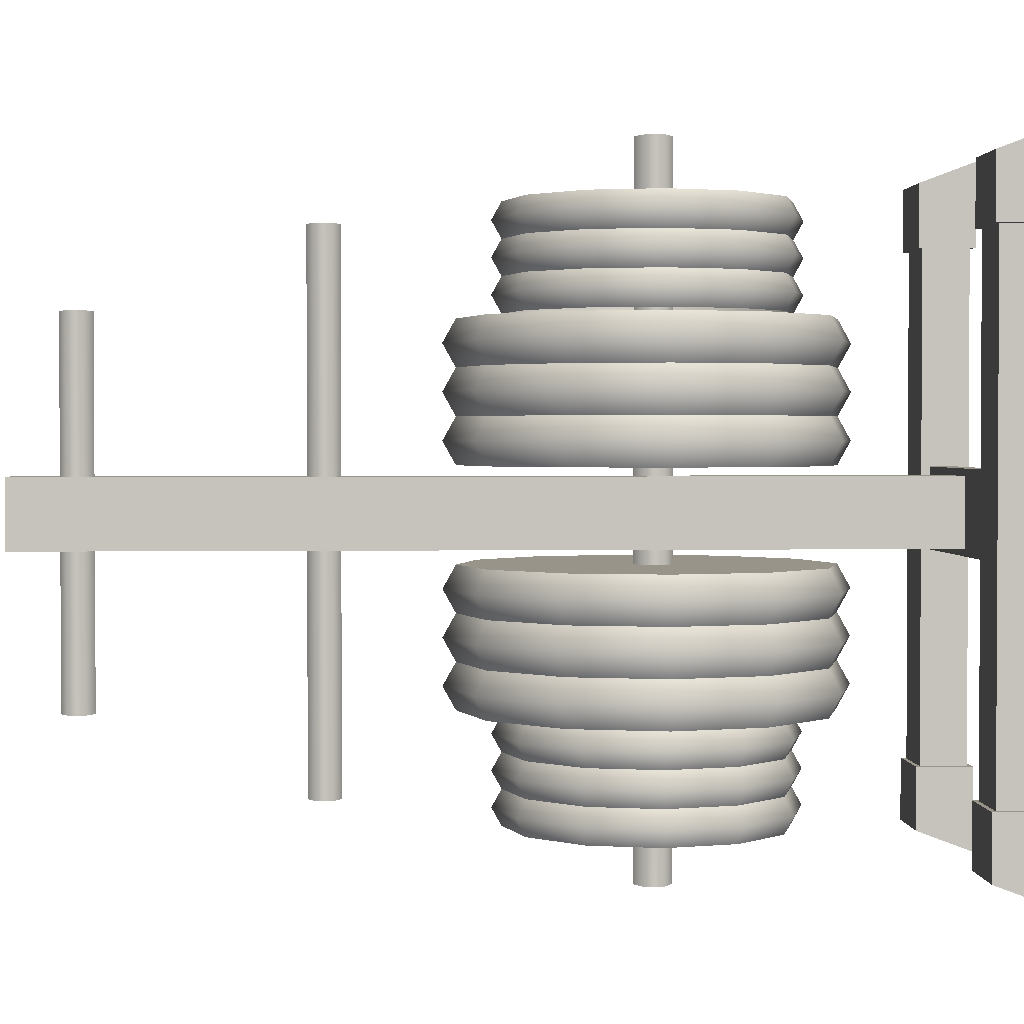
<metadata>
{"format":"obj","ext":"obj","renderer":"f3d","projection":"perspective","resolution":1024,"background":"white","views":[{"elev":1.8,"azim":-93.5,"up":"+Z"}]}
</metadata>
<code>
v  0.4332 2.611 1.53
v  0.4061 2.564 1.628
v  0.6879 2.282 1.628
v  0.735 2.31 1.53
v  0.021 2.722 1.53
v  0.021 2.667 1.628
v  -0.3912 2.611 1.53
v  -0.364 2.564 1.628
v  -0.6929 2.31 1.53
v  -0.6459 2.282 1.628
v  -0.8034 1.897 1.53
v  -0.7491 1.897 1.628
v  -0.6929 1.485 1.53
v  -0.6459 1.512 1.628
v  -0.3912 1.183 1.53
v  -0.364 1.23 1.628
v  0.021 1.073 1.53
v  0.021 1.127 1.628
v  0.4332 1.183 1.53
v  0.4061 1.23 1.628
v  0.735 1.485 1.53
v  0.6879 1.512 1.628
v  0.8455 1.897 1.53
v  0.7911 1.897 1.628
v  0.4061 2.564 1.433
v  0.6879 2.282 1.433
v  0.021 2.667 1.433
v  -0.364 2.564 1.433
v  -0.6459 2.282 1.433
v  -0.7491 1.897 1.433
v  -0.6459 1.512 1.433
v  -0.364 1.23 1.433
v  0.021 1.127 1.433
v  0.4061 1.23 1.433
v  0.6879 1.512 1.433
v  0.7911 1.897 1.433
v  0.4332 2.611 1.335
v  0.735 2.31 1.335
v  0.021 2.722 1.335
v  -0.3912 2.611 1.335
v  -0.6929 2.31 1.335
v  -0.8034 1.897 1.335
v  -0.6929 1.485 1.335
v  -0.3912 1.183 1.335
v  0.021 1.073 1.335
v  0.4332 1.183 1.335
v  0.735 1.485 1.335
v  0.8455 1.897 1.335
v  0.4061 2.564 1.238
v  0.6879 2.282 1.238
v  0.021 2.667 1.238
v  -0.364 2.564 1.238
v  -0.6459 2.282 1.238
v  -0.7491 1.897 1.238
v  -0.6459 1.512 1.238
v  -0.364 1.23 1.238
v  0.021 1.127 1.238
v  0.4061 1.23 1.238
v  0.6879 1.512 1.238
v  0.7911 1.897 1.238
v  0.4332 2.611 1.14
v  0.735 2.31 1.14
v  0.021 2.722 1.14
v  -0.3912 2.611 1.14
v  -0.6929 2.31 1.14
v  -0.8034 1.897 1.14
v  -0.6929 1.485 1.14
v  -0.3912 1.183 1.14
v  0.021 1.073 1.14
v  0.4332 1.183 1.14
v  0.735 1.485 1.14
v  0.8455 1.897 1.14
v  0.4061 2.564 1.042
v  0.6879 2.282 1.042
v  0.021 2.667 1.042
v  -0.364 2.564 1.042
v  -0.6459 2.282 1.042
v  -0.7491 1.897 1.042
v  -0.6459 1.512 1.042
v  -0.364 1.23 1.042
v  0.021 1.127 1.042
v  0.4061 1.23 1.042
v  0.6879 1.512 1.042
v  0.7911 1.897 1.042
v  0.5615 2.833 0.8879
v  0.5259 2.772 1.016
v  0.8954 2.402 1.016
v  0.9571 2.438 0.8879
v  0.021 2.978 0.8879
v  0.021 2.907 1.016
v  -0.5194 2.833 0.8879
v  -0.4838 2.772 1.016
v  -0.9151 2.438 0.8879
v  -0.8534 2.402 1.016
v  -1.06 1.897 0.8879
v  -0.9887 1.897 1.016
v  -0.9151 1.357 0.8879
v  -0.8534 1.393 1.016
v  -0.5194 0.9612 0.8879
v  -0.4838 1.023 1.016
v  0.021 0.8164 0.8879
v  0.021 0.8876 1.016
v  0.5615 0.9612 0.8879
v  0.5259 1.023 1.016
v  0.9571 1.357 0.8879
v  0.8954 1.393 1.016
v  1.102 1.897 0.8879
v  1.031 1.897 1.016
v  0.5259 2.772 0.76
v  0.8954 2.402 0.76
v  0.021 2.907 0.76
v  -0.4838 2.772 0.76
v  -0.8534 2.402 0.76
v  -0.9887 1.897 0.76
v  -0.8534 1.393 0.76
v  -0.4838 1.023 0.76
v  0.021 0.8876 0.76
v  0.5259 1.023 0.76
v  0.8954 1.393 0.76
v  1.031 1.897 0.76
v  0.5615 2.833 0.6321
v  0.9571 2.438 0.6321
v  0.021 2.978 0.6321
v  -0.5194 2.833 0.6321
v  -0.9151 2.438 0.6321
v  -1.06 1.897 0.6321
v  -0.9151 1.357 0.6321
v  -0.5194 0.9612 0.6321
v  0.021 0.8164 0.6321
v  0.5615 0.9612 0.6321
v  0.9571 1.357 0.6321
v  1.102 1.897 0.6321
v  0.5259 2.772 0.5042
v  0.8954 2.402 0.5042
v  0.021 2.907 0.5042
v  -0.4838 2.772 0.5042
v  -0.8534 2.402 0.5042
v  -0.9887 1.897 0.5042
v  -0.8534 1.393 0.5042
v  -0.4838 1.023 0.5042
v  0.021 0.8876 0.5042
v  0.5259 1.023 0.5042
v  0.8954 1.393 0.5042
v  1.031 1.897 0.5042
v  0.5615 2.833 0.3764
v  0.9571 2.438 0.3764
v  0.021 2.978 0.3764
v  -0.5194 2.833 0.3764
v  -0.9151 2.438 0.3764
v  -1.06 1.897 0.3764
v  -0.9151 1.357 0.3764
v  -0.5194 0.9612 0.3764
v  0.021 0.8164 0.3764
v  0.5615 0.9612 0.3764
v  0.9571 1.357 0.3764
v  1.102 1.897 0.3764
v  0.5259 2.772 0.2485
v  0.8954 2.402 0.2485
v  0.021 2.907 0.2485
v  -0.8534 2.402 0.2485
v  -0.4838 2.772 0.2485
v  -0.9887 1.897 0.2485
v  -0.8534 1.393 0.2485
v  -0.4838 1.023 0.2485
v  0.021 0.8876 0.2485
v  0.5259 1.023 0.2485
v  0.8954 1.393 0.2485
v  1.031 1.897 0.2485
v  -0.5194 2.833 -0.9124
v  -0.4838 2.772 -1.04
v  -0.8534 2.402 -1.04
v  -0.9151 2.438 -0.9124
v  0.021 2.978 -0.9124
v  0.021 2.907 -1.04
v  0.5615 2.833 -0.9124
v  0.5259 2.772 -1.04
v  0.9571 2.438 -0.9124
v  0.8955 2.402 -1.04
v  1.102 1.897 -0.9124
v  1.031 1.897 -1.04
v  0.9571 1.357 -0.9124
v  0.8955 1.393 -1.04
v  0.5615 0.9612 -0.9124
v  0.5259 1.023 -1.04
v  0.021 0.8164 -0.9124
v  0.021 0.8876 -1.04
v  -0.5194 0.9612 -0.9124
v  -0.4838 1.023 -1.04
v  -0.9151 1.357 -0.9124
v  -0.8534 1.393 -1.04
v  -1.06 1.897 -0.9124
v  -0.9887 1.897 -1.04
v  -0.4838 2.772 -0.7846
v  -0.8534 2.402 -0.7846
v  0.021 2.907 -0.7846
v  0.5259 2.772 -0.7846
v  0.8955 2.402 -0.7846
v  1.031 1.897 -0.7846
v  0.8955 1.393 -0.7846
v  0.5259 1.023 -0.7846
v  0.021 0.8876 -0.7846
v  -0.4838 1.023 -0.7846
v  -0.8534 1.393 -0.7846
v  -0.9887 1.897 -0.7846
v  -0.5194 2.833 -0.6567
v  -0.4838 2.772 -0.7845
v  -0.8534 2.402 -0.7845
v  -0.9151 2.438 -0.6567
v  0.021 2.978 -0.6567
v  0.021 2.907 -0.7845
v  0.5615 2.833 -0.6567
v  0.5259 2.772 -0.7845
v  0.9571 2.438 -0.6567
v  0.8955 2.402 -0.7845
v  1.102 1.897 -0.6567
v  1.031 1.897 -0.7845
v  0.9571 1.357 -0.6567
v  0.8955 1.393 -0.7845
v  0.5615 0.9612 -0.6567
v  0.5259 1.023 -0.7845
v  0.021 0.8164 -0.6567
v  0.021 0.8876 -0.7845
v  -0.5194 0.9612 -0.6567
v  -0.4838 1.023 -0.7845
v  -0.9151 1.357 -0.6567
v  -0.8534 1.393 -0.7845
v  -1.06 1.897 -0.6567
v  -0.9887 1.897 -0.7845
v  -0.4838 2.772 -0.5288
v  -0.8534 2.402 -0.5288
v  0.021 2.907 -0.5288
v  0.5259 2.772 -0.5288
v  0.8955 2.402 -0.5288
v  1.031 1.897 -0.5288
v  0.8955 1.393 -0.5288
v  0.5259 1.023 -0.5288
v  0.021 0.8876 -0.5288
v  -0.4838 1.023 -0.5288
v  -0.8534 1.393 -0.5288
v  -0.9887 1.897 -0.5288
v  -0.5194 2.833 -0.4009
v  -0.9151 2.438 -0.4009
v  0.021 2.978 -0.4009
v  0.5615 2.833 -0.4009
v  0.9571 2.438 -0.4009
v  1.102 1.897 -0.4009
v  0.9571 1.357 -0.4009
v  0.5615 0.9612 -0.4009
v  0.021 0.8164 -0.4009
v  -0.5194 0.9612 -0.4009
v  -0.9151 1.357 -0.4009
v  -1.06 1.897 -0.4009
v  -0.4838 2.772 -0.273
v  -0.8534 2.402 -0.273
v  0.021 2.907 -0.273
v  0.8955 2.402 -0.273
v  0.5259 2.772 -0.273
v  1.031 1.897 -0.273
v  0.8955 1.393 -0.273
v  0.5259 1.023 -0.273
v  0.021 0.8876 -0.273
v  -0.4838 1.023 -0.273
v  -0.8534 1.393 -0.273
v  -0.9887 1.897 -0.273
v  -0.3912 2.611 -1.555
v  -0.364 2.564 -1.652
v  -0.6459 2.282 -1.652
v  -0.6929 2.31 -1.555
v  0.021 2.722 -1.555
v  0.021 2.667 -1.652
v  0.4332 2.611 -1.555
v  0.4061 2.564 -1.652
v  0.735 2.31 -1.555
v  0.688 2.282 -1.652
v  0.8455 1.897 -1.555
v  0.7911 1.897 -1.652
v  0.735 1.485 -1.555
v  0.688 1.512 -1.652
v  0.4332 1.183 -1.555
v  0.4061 1.23 -1.652
v  0.021 1.073 -1.555
v  0.021 1.127 -1.652
v  -0.3912 1.183 -1.555
v  -0.364 1.23 -1.652
v  -0.6929 1.485 -1.555
v  -0.6459 1.512 -1.652
v  -0.8034 1.897 -1.555
v  -0.7491 1.897 -1.652
v  -0.364 2.564 -1.457
v  -0.6459 2.282 -1.457
v  0.021 2.667 -1.457
v  0.4061 2.564 -1.457
v  0.688 2.282 -1.457
v  0.7911 1.897 -1.457
v  0.688 1.512 -1.457
v  0.4061 1.23 -1.457
v  0.021 1.127 -1.457
v  -0.364 1.23 -1.457
v  -0.6459 1.512 -1.457
v  -0.7491 1.897 -1.457
v  -0.3912 2.611 -1.36
v  -0.6929 2.31 -1.36
v  0.021 2.722 -1.36
v  0.4332 2.611 -1.36
v  0.735 2.31 -1.36
v  0.8455 1.897 -1.36
v  0.735 1.485 -1.36
v  0.4332 1.183 -1.36
v  0.021 1.073 -1.36
v  -0.3912 1.183 -1.36
v  -0.6929 1.485 -1.36
v  -0.8034 1.897 -1.36
v  -0.364 2.564 -1.262
v  -0.6459 2.282 -1.262
v  0.021 2.667 -1.262
v  0.4061 2.564 -1.262
v  0.688 2.282 -1.262
v  0.7911 1.897 -1.262
v  0.688 1.512 -1.262
v  0.4061 1.23 -1.262
v  0.021 1.127 -1.262
v  -0.364 1.23 -1.262
v  -0.6459 1.512 -1.262
v  -0.7491 1.897 -1.262
v  -0.3912 2.611 -1.165
v  -0.6929 2.31 -1.165
v  0.021 2.722 -1.165
v  0.4332 2.611 -1.165
v  0.735 2.31 -1.165
v  0.8455 1.897 -1.165
v  0.735 1.485 -1.165
v  0.4332 1.183 -1.165
v  0.021 1.073 -1.165
v  -0.3912 1.183 -1.165
v  -0.6929 1.485 -1.165
v  -0.8034 1.897 -1.165
v  -0.364 2.564 -1.067
v  -0.6459 2.282 -1.067
v  0.021 2.667 -1.067
v  0.4061 2.564 -1.067
v  0.688 2.282 -1.067
v  0.7911 1.897 -1.067
v  0.688 1.512 -1.067
v  0.4061 1.23 -1.067
v  0.021 1.127 -1.067
v  -0.364 1.23 -1.067
v  -0.6459 1.512 -1.067
v  -0.7491 1.897 -1.067
v  0.0771 1.82 1.968
v  0.0771 1.82 -1.964
v  0.0771 1.924 -1.964
v  0.0771 1.924 1.968
v  -0.0128 1.768 1.968
v  -0.0128 1.768 -1.964
v  -0.1027 1.82 1.968
v  -0.1027 1.82 -1.964
v  -0.1027 1.924 1.968
v  -0.1027 1.924 -1.964
v  -0.0128 1.976 1.968
v  -0.0128 1.976 -1.964
v  0.0642 4.827 1.048
v  0.0642 4.827 -1.043
v  0.0642 4.916 -1.043
v  0.0642 4.916 1.048
v  -0.0128 4.783 1.048
v  -0.0128 4.783 -1.043
v  -0.0898 4.827 1.048
v  -0.0898 4.827 -1.043
v  -0.0898 4.916 1.048
v  -0.0898 4.916 -1.043
v  -0.0128 4.96 1.048
v  -0.0128 4.96 -1.043
v  0.0642 3.551 1.503
v  0.0642 3.551 -1.498
v  0.0642 3.64 -1.498
v  0.0642 3.64 1.503
v  -0.0128 3.507 1.503
v  -0.0128 3.507 -1.498
v  -0.0898 3.551 1.503
v  -0.0898 3.551 -1.498
v  -0.0898 3.64 1.503
v  -0.0898 3.64 -1.498
v  -0.0128 3.684 1.503
v  -0.0128 3.684 -1.498
v  -0.1504 0.1026 -0.191
v  -0.1504 5.224 -0.191
v  0.1399 5.224 -0.191
v  0.1399 0.1026 -0.191
v  -0.1504 5.224 0.191
v  -0.1504 0.1026 0.191
v  0.1399 0.1026 0.191
v  0.1399 5.224 0.191
v  0.6388 0 -1.919
v  0.6388 0.3179 -1.799
v  1.05 0.3179 -1.799
v  1.05 0 -1.919
v  0.6388 0.3179 -1.442
v  1.05 0.3179 -1.442
v  0.6388 0 -1.442
v  1.05 0 -1.442
v  0.6388 0 1.442
v  0.6388 0.3179 1.442
v  1.05 0.3179 1.442
v  1.05 0 1.442
v  0.6388 0.3179 1.799
v  1.05 0.3179 1.799
v  0.6388 0 1.919
v  1.05 0 1.919
v  -1.05 0 1.442
v  -1.05 0.3179 1.442
v  -0.6388 0.3179 1.442
v  -0.6388 0 1.442
v  -1.05 0.3179 1.799
v  -0.6388 0.3179 1.799
v  -1.05 0 1.919
v  -0.6388 0 1.919
v  -1.05 0 -1.919
v  -1.05 0.3179 -1.799
v  -0.6388 0.3179 -1.799
v  -0.6388 0 -1.919
v  -1.05 0.3179 -1.442
v  -0.6388 0.3179 -1.442
v  -1.05 0 -1.442
v  -0.6388 0 -1.442
v  -1.017 0.2921 -1.506
v  -1.017 0.2921 1.506
v  -0.6723 0.2921 1.506
v  -0.6723 0.2921 -1.506
v  -1.017 0.0258 1.506
v  -1.017 0.0258 -1.506
v  -0.6723 0.0258 -1.506
v  -0.6723 0.0258 1.506
v  0.6722 0.091 -0.2307
v  -0.6723 0.091 -0.2307
v  -0.6723 0.2439 -0.2307
v  0.6722 0.2439 -0.2307
v  0.6722 0.2439 0.2307
v  -0.6723 0.2439 0.2307
v  -0.6723 0.091 0.2307
v  0.6722 0.091 0.2307
v  0.6722 0.2921 -1.506
v  0.6722 0.2921 1.506
v  1.017 0.2921 1.506
v  1.017 0.2921 -1.506
v  0.6722 0.0258 1.506
v  0.6722 0.0258 -1.506
v  1.017 0.0258 -1.506
v  1.017 0.0258 1.506
o training_item_002
g training_item_002
f 1 2 3
f 3 4 1
f 5 6 2
f 2 1 5
f 7 8 6
f 6 5 7
f 9 10 8
f 8 7 9
f 11 12 10
f 10 9 11
f 13 14 12
f 12 11 13
f 15 16 14
f 14 13 15
f 17 18 16
f 16 15 17
f 19 20 18
f 18 17 19
f 21 22 20
f 20 19 21
f 23 24 22
f 22 21 23
f 4 3 24
f 24 23 4
f 3 2 6
f 8 10 6
f 10 12 6
f 12 14 6
f 14 16 6
f 16 18 6
f 18 20 6
f 20 22 6
f 22 24 6
f 24 3 6
f 25 1 4
f 4 26 25
f 27 5 1
f 1 25 27
f 28 7 5
f 5 27 28
f 29 9 7
f 7 28 29
f 30 11 9
f 9 29 30
f 31 13 11
f 11 30 31
f 32 15 13
f 13 31 32
f 33 17 15
f 15 32 33
f 34 19 17
f 17 33 34
f 35 21 19
f 19 34 35
f 36 23 21
f 21 35 36
f 26 4 23
f 23 36 26
f 37 25 26
f 26 38 37
f 39 27 25
f 25 37 39
f 40 28 27
f 27 39 40
f 41 29 28
f 28 40 41
f 42 30 29
f 29 41 42
f 43 31 30
f 30 42 43
f 44 32 31
f 31 43 44
f 45 33 32
f 32 44 45
f 46 34 33
f 33 45 46
f 47 35 34
f 34 46 47
f 48 36 35
f 35 47 48
f 38 26 36
f 36 48 38
f 49 37 38
f 38 50 49
f 51 39 37
f 37 49 51
f 52 40 39
f 39 51 52
f 53 41 40
f 40 52 53
f 54 42 41
f 41 53 54
f 55 43 42
f 42 54 55
f 56 44 43
f 43 55 56
f 57 45 44
f 44 56 57
f 58 46 45
f 45 57 58
f 59 47 46
f 46 58 59
f 60 48 47
f 47 59 60
f 50 38 48
f 48 60 50
f 61 49 50
f 50 62 61
f 63 51 49
f 49 61 63
f 64 52 51
f 51 63 64
f 65 53 52
f 52 64 65
f 66 54 53
f 53 65 66
f 67 55 54
f 54 66 67
f 68 56 55
f 55 67 68
f 69 57 56
f 56 68 69
f 70 58 57
f 57 69 70
f 71 59 58
f 58 70 71
f 72 60 59
f 59 71 72
f 62 50 60
f 60 72 62
f 73 61 62
f 62 74 73
f 75 63 61
f 61 73 75
f 76 64 63
f 63 75 76
f 77 65 64
f 64 76 77
f 78 66 65
f 65 77 78
f 79 67 66
f 66 78 79
f 80 68 67
f 67 79 80
f 81 69 68
f 68 80 81
f 82 70 69
f 69 81 82
f 83 71 70
f 70 82 83
f 84 72 71
f 71 83 84
f 74 62 72
f 72 84 74
f 85 86 87
f 87 88 85
f 89 90 86
f 86 85 89
f 91 92 90
f 90 89 91
f 93 94 92
f 92 91 93
f 95 96 94
f 94 93 95
f 97 98 96
f 96 95 97
f 99 100 98
f 98 97 99
f 101 102 100
f 100 99 101
f 103 104 102
f 102 101 103
f 105 106 104
f 104 103 105
f 107 108 106
f 106 105 107
f 88 87 108
f 108 107 88
f 87 86 90
f 92 94 90
f 94 96 90
f 96 98 90
f 98 100 90
f 100 102 90
f 102 104 90
f 104 106 90
f 106 108 90
f 108 87 90
f 109 85 88
f 88 110 109
f 111 89 85
f 85 109 111
f 112 91 89
f 89 111 112
f 113 93 91
f 91 112 113
f 114 95 93
f 93 113 114
f 115 97 95
f 95 114 115
f 116 99 97
f 97 115 116
f 117 101 99
f 99 116 117
f 118 103 101
f 101 117 118
f 119 105 103
f 103 118 119
f 120 107 105
f 105 119 120
f 110 88 107
f 107 120 110
f 121 109 110
f 110 122 121
f 123 111 109
f 109 121 123
f 124 112 111
f 111 123 124
f 125 113 112
f 112 124 125
f 126 114 113
f 113 125 126
f 127 115 114
f 114 126 127
f 128 116 115
f 115 127 128
f 129 117 116
f 116 128 129
f 130 118 117
f 117 129 130
f 131 119 118
f 118 130 131
f 132 120 119
f 119 131 132
f 122 110 120
f 120 132 122
f 133 121 122
f 122 134 133
f 135 123 121
f 121 133 135
f 136 124 123
f 123 135 136
f 137 125 124
f 124 136 137
f 138 126 125
f 125 137 138
f 139 127 126
f 126 138 139
f 140 128 127
f 127 139 140
f 141 129 128
f 128 140 141
f 142 130 129
f 129 141 142
f 143 131 130
f 130 142 143
f 144 132 131
f 131 143 144
f 134 122 132
f 132 144 134
f 145 133 134
f 134 146 145
f 147 135 133
f 133 145 147
f 148 136 135
f 135 147 148
f 149 137 136
f 136 148 149
f 150 138 137
f 137 149 150
f 151 139 138
f 138 150 151
f 152 140 139
f 139 151 152
f 153 141 140
f 140 152 153
f 154 142 141
f 141 153 154
f 155 143 142
f 142 154 155
f 156 144 143
f 143 155 156
f 146 134 144
f 144 156 146
f 157 158 159
f 160 161 159
f 162 160 159
f 163 162 159
f 164 163 159
f 165 164 159
f 166 165 159
f 167 166 159
f 168 167 159
f 158 168 159
f 157 145 146
f 146 158 157
f 159 147 145
f 145 157 159
f 161 148 147
f 147 159 161
f 160 149 148
f 148 161 160
f 162 150 149
f 149 160 162
f 163 151 150
f 150 162 163
f 164 152 151
f 151 163 164
f 165 153 152
f 152 164 165
f 166 154 153
f 153 165 166
f 167 155 154
f 154 166 167
f 168 156 155
f 155 167 168
f 158 146 156
f 156 168 158
f 169 170 171
f 171 172 169
f 173 174 170
f 170 169 173
f 175 176 174
f 174 173 175
f 177 178 176
f 176 175 177
f 179 180 178
f 178 177 179
f 181 182 180
f 180 179 181
f 183 184 182
f 182 181 183
f 185 186 184
f 184 183 185
f 187 188 186
f 186 185 187
f 189 190 188
f 188 187 189
f 191 192 190
f 190 189 191
f 172 171 192
f 192 191 172
f 171 170 174
f 176 178 174
f 178 180 174
f 180 182 174
f 182 184 174
f 184 186 174
f 186 188 174
f 188 190 174
f 190 192 174
f 192 171 174
f 193 169 172
f 172 194 193
f 195 173 169
f 169 193 195
f 196 175 173
f 173 195 196
f 197 177 175
f 175 196 197
f 198 179 177
f 177 197 198
f 199 181 179
f 179 198 199
f 200 183 181
f 181 199 200
f 201 185 183
f 183 200 201
f 202 187 185
f 185 201 202
f 203 189 187
f 187 202 203
f 204 191 189
f 189 203 204
f 194 172 191
f 191 204 194
f 205 206 207
f 207 208 205
f 209 210 206
f 206 205 209
f 211 212 210
f 210 209 211
f 213 214 212
f 212 211 213
f 215 216 214
f 214 213 215
f 217 218 216
f 216 215 217
f 219 220 218
f 218 217 219
f 221 222 220
f 220 219 221
f 223 224 222
f 222 221 223
f 225 226 224
f 224 223 225
f 227 228 226
f 226 225 227
f 208 207 228
f 228 227 208
f 229 205 208
f 208 230 229
f 231 209 205
f 205 229 231
f 232 211 209
f 209 231 232
f 233 213 211
f 211 232 233
f 234 215 213
f 213 233 234
f 235 217 215
f 215 234 235
f 236 219 217
f 217 235 236
f 237 221 219
f 219 236 237
f 238 223 221
f 221 237 238
f 239 225 223
f 223 238 239
f 240 227 225
f 225 239 240
f 230 208 227
f 227 240 230
f 241 229 230
f 230 242 241
f 243 231 229
f 229 241 243
f 244 232 231
f 231 243 244
f 245 233 232
f 232 244 245
f 246 234 233
f 233 245 246
f 247 235 234
f 234 246 247
f 248 236 235
f 235 247 248
f 249 237 236
f 236 248 249
f 250 238 237
f 237 249 250
f 251 239 238
f 238 250 251
f 252 240 239
f 239 251 252
f 242 230 240
f 240 252 242
f 253 254 255
f 256 257 255
f 258 256 255
f 259 258 255
f 260 259 255
f 261 260 255
f 262 261 255
f 263 262 255
f 264 263 255
f 254 264 255
f 253 241 242
f 242 254 253
f 255 243 241
f 241 253 255
f 257 244 243
f 243 255 257
f 256 245 244
f 244 257 256
f 258 246 245
f 245 256 258
f 259 247 246
f 246 258 259
f 260 248 247
f 247 259 260
f 261 249 248
f 248 260 261
f 262 250 249
f 249 261 262
f 263 251 250
f 250 262 263
f 264 252 251
f 251 263 264
f 254 242 252
f 252 264 254
f 265 266 267
f 267 268 265
f 269 270 266
f 266 265 269
f 271 272 270
f 270 269 271
f 273 274 272
f 272 271 273
f 275 276 274
f 274 273 275
f 277 278 276
f 276 275 277
f 279 280 278
f 278 277 279
f 281 282 280
f 280 279 281
f 283 284 282
f 282 281 283
f 285 286 284
f 284 283 285
f 287 288 286
f 286 285 287
f 268 267 288
f 288 287 268
f 267 266 270
f 272 274 270
f 274 276 270
f 276 278 270
f 278 280 270
f 280 282 270
f 282 284 270
f 284 286 270
f 286 288 270
f 288 267 270
f 289 265 268
f 268 290 289
f 291 269 265
f 265 289 291
f 292 271 269
f 269 291 292
f 293 273 271
f 271 292 293
f 294 275 273
f 273 293 294
f 295 277 275
f 275 294 295
f 296 279 277
f 277 295 296
f 297 281 279
f 279 296 297
f 298 283 281
f 281 297 298
f 299 285 283
f 283 298 299
f 300 287 285
f 285 299 300
f 290 268 287
f 287 300 290
f 301 289 290
f 290 302 301
f 303 291 289
f 289 301 303
f 304 292 291
f 291 303 304
f 305 293 292
f 292 304 305
f 306 294 293
f 293 305 306
f 307 295 294
f 294 306 307
f 308 296 295
f 295 307 308
f 309 297 296
f 296 308 309
f 310 298 297
f 297 309 310
f 311 299 298
f 298 310 311
f 312 300 299
f 299 311 312
f 302 290 300
f 300 312 302
f 313 301 302
f 302 314 313
f 315 303 301
f 301 313 315
f 316 304 303
f 303 315 316
f 317 305 304
f 304 316 317
f 318 306 305
f 305 317 318
f 319 307 306
f 306 318 319
f 320 308 307
f 307 319 320
f 321 309 308
f 308 320 321
f 322 310 309
f 309 321 322
f 323 311 310
f 310 322 323
f 324 312 311
f 311 323 324
f 314 302 312
f 312 324 314
f 325 313 314
f 314 326 325
f 327 315 313
f 313 325 327
f 328 316 315
f 315 327 328
f 329 317 316
f 316 328 329
f 330 318 317
f 317 329 330
f 331 319 318
f 318 330 331
f 332 320 319
f 319 331 332
f 333 321 320
f 320 332 333
f 334 322 321
f 321 333 334
f 335 323 322
f 322 334 335
f 336 324 323
f 323 335 336
f 326 314 324
f 324 336 326
f 337 325 326
f 326 338 337
f 339 327 325
f 325 337 339
f 340 328 327
f 327 339 340
f 341 329 328
f 328 340 341
f 342 330 329
f 329 341 342
f 343 331 330
f 330 342 343
f 344 332 331
f 331 343 344
f 345 333 332
f 332 344 345
f 346 334 333
f 333 345 346
f 347 335 334
f 334 346 347
f 348 336 335
f 335 347 348
f 338 326 336
f 336 348 338
f 349 350 351
f 351 352 349
f 353 354 350
f 350 349 353
f 355 356 354
f 354 353 355
f 357 358 356
f 356 355 357
f 359 360 358
f 358 357 359
f 352 351 360
f 360 359 352
f 349 352 359
f 353 349 359
f 355 353 359
f 357 355 359
f 351 350 360
f 350 354 360
f 354 356 360
f 356 358 360
f 361 362 363
f 363 364 361
f 365 366 362
f 362 361 365
f 367 368 366
f 366 365 367
f 369 370 368
f 368 367 369
f 371 372 370
f 370 369 371
f 364 363 372
f 372 371 364
f 361 364 371
f 365 361 371
f 367 365 371
f 369 367 371
f 363 362 372
f 362 366 372
f 366 368 372
f 368 370 372
f 373 374 375
f 375 376 373
f 377 378 374
f 374 373 377
f 379 380 378
f 378 377 379
f 381 382 380
f 380 379 381
f 383 384 382
f 382 381 383
f 376 375 384
f 384 383 376
f 373 376 383
f 377 373 383
f 379 377 383
f 381 379 383
f 375 374 384
f 374 378 384
f 378 380 384
f 380 382 384
f 385 386 387
f 387 388 385
f 389 386 385
f 385 390 389
f 391 388 387
f 387 392 391
f 392 389 390
f 390 391 392
f 392 387 386
f 386 389 392
f 393 394 395
f 395 396 393
f 394 397 398
f 398 395 394
f 397 399 400
f 400 398 397
f 399 397 394
f 394 393 399
f 400 396 395
f 395 398 400
f 401 402 403
f 403 404 401
f 402 405 406
f 406 403 402
f 405 407 408
f 408 406 405
f 401 407 405
f 405 402 401
f 404 403 406
f 406 408 404
f 409 410 411
f 411 412 409
f 410 413 414
f 414 411 410
f 413 415 416
f 416 414 413
f 409 415 413
f 413 410 409
f 412 411 414
f 414 416 412
f 417 418 419
f 419 420 417
f 418 421 422
f 422 419 418
f 421 423 424
f 424 422 421
f 423 421 418
f 418 417 423
f 424 420 419
f 419 422 424
f 425 426 427
f 427 428 425
f 429 426 425
f 425 430 429
f 431 428 427
f 427 432 431
f 433 434 435
f 435 436 433
f 437 436 435
f 435 438 437
f 438 439 440
f 440 437 438
f 441 442 443
f 443 444 441
f 445 442 441
f 441 446 445
f 447 444 443
f 443 448 447
f 416 415 409
f 409 412 416
f 424 423 417
f 417 420 424
f 432 429 430
f 430 431 432
f 396 400 399
f 399 393 396
f 401 404 408
f 408 407 401
f 448 445 446
f 446 447 448
f 433 440 439
f 439 434 433

</code>
